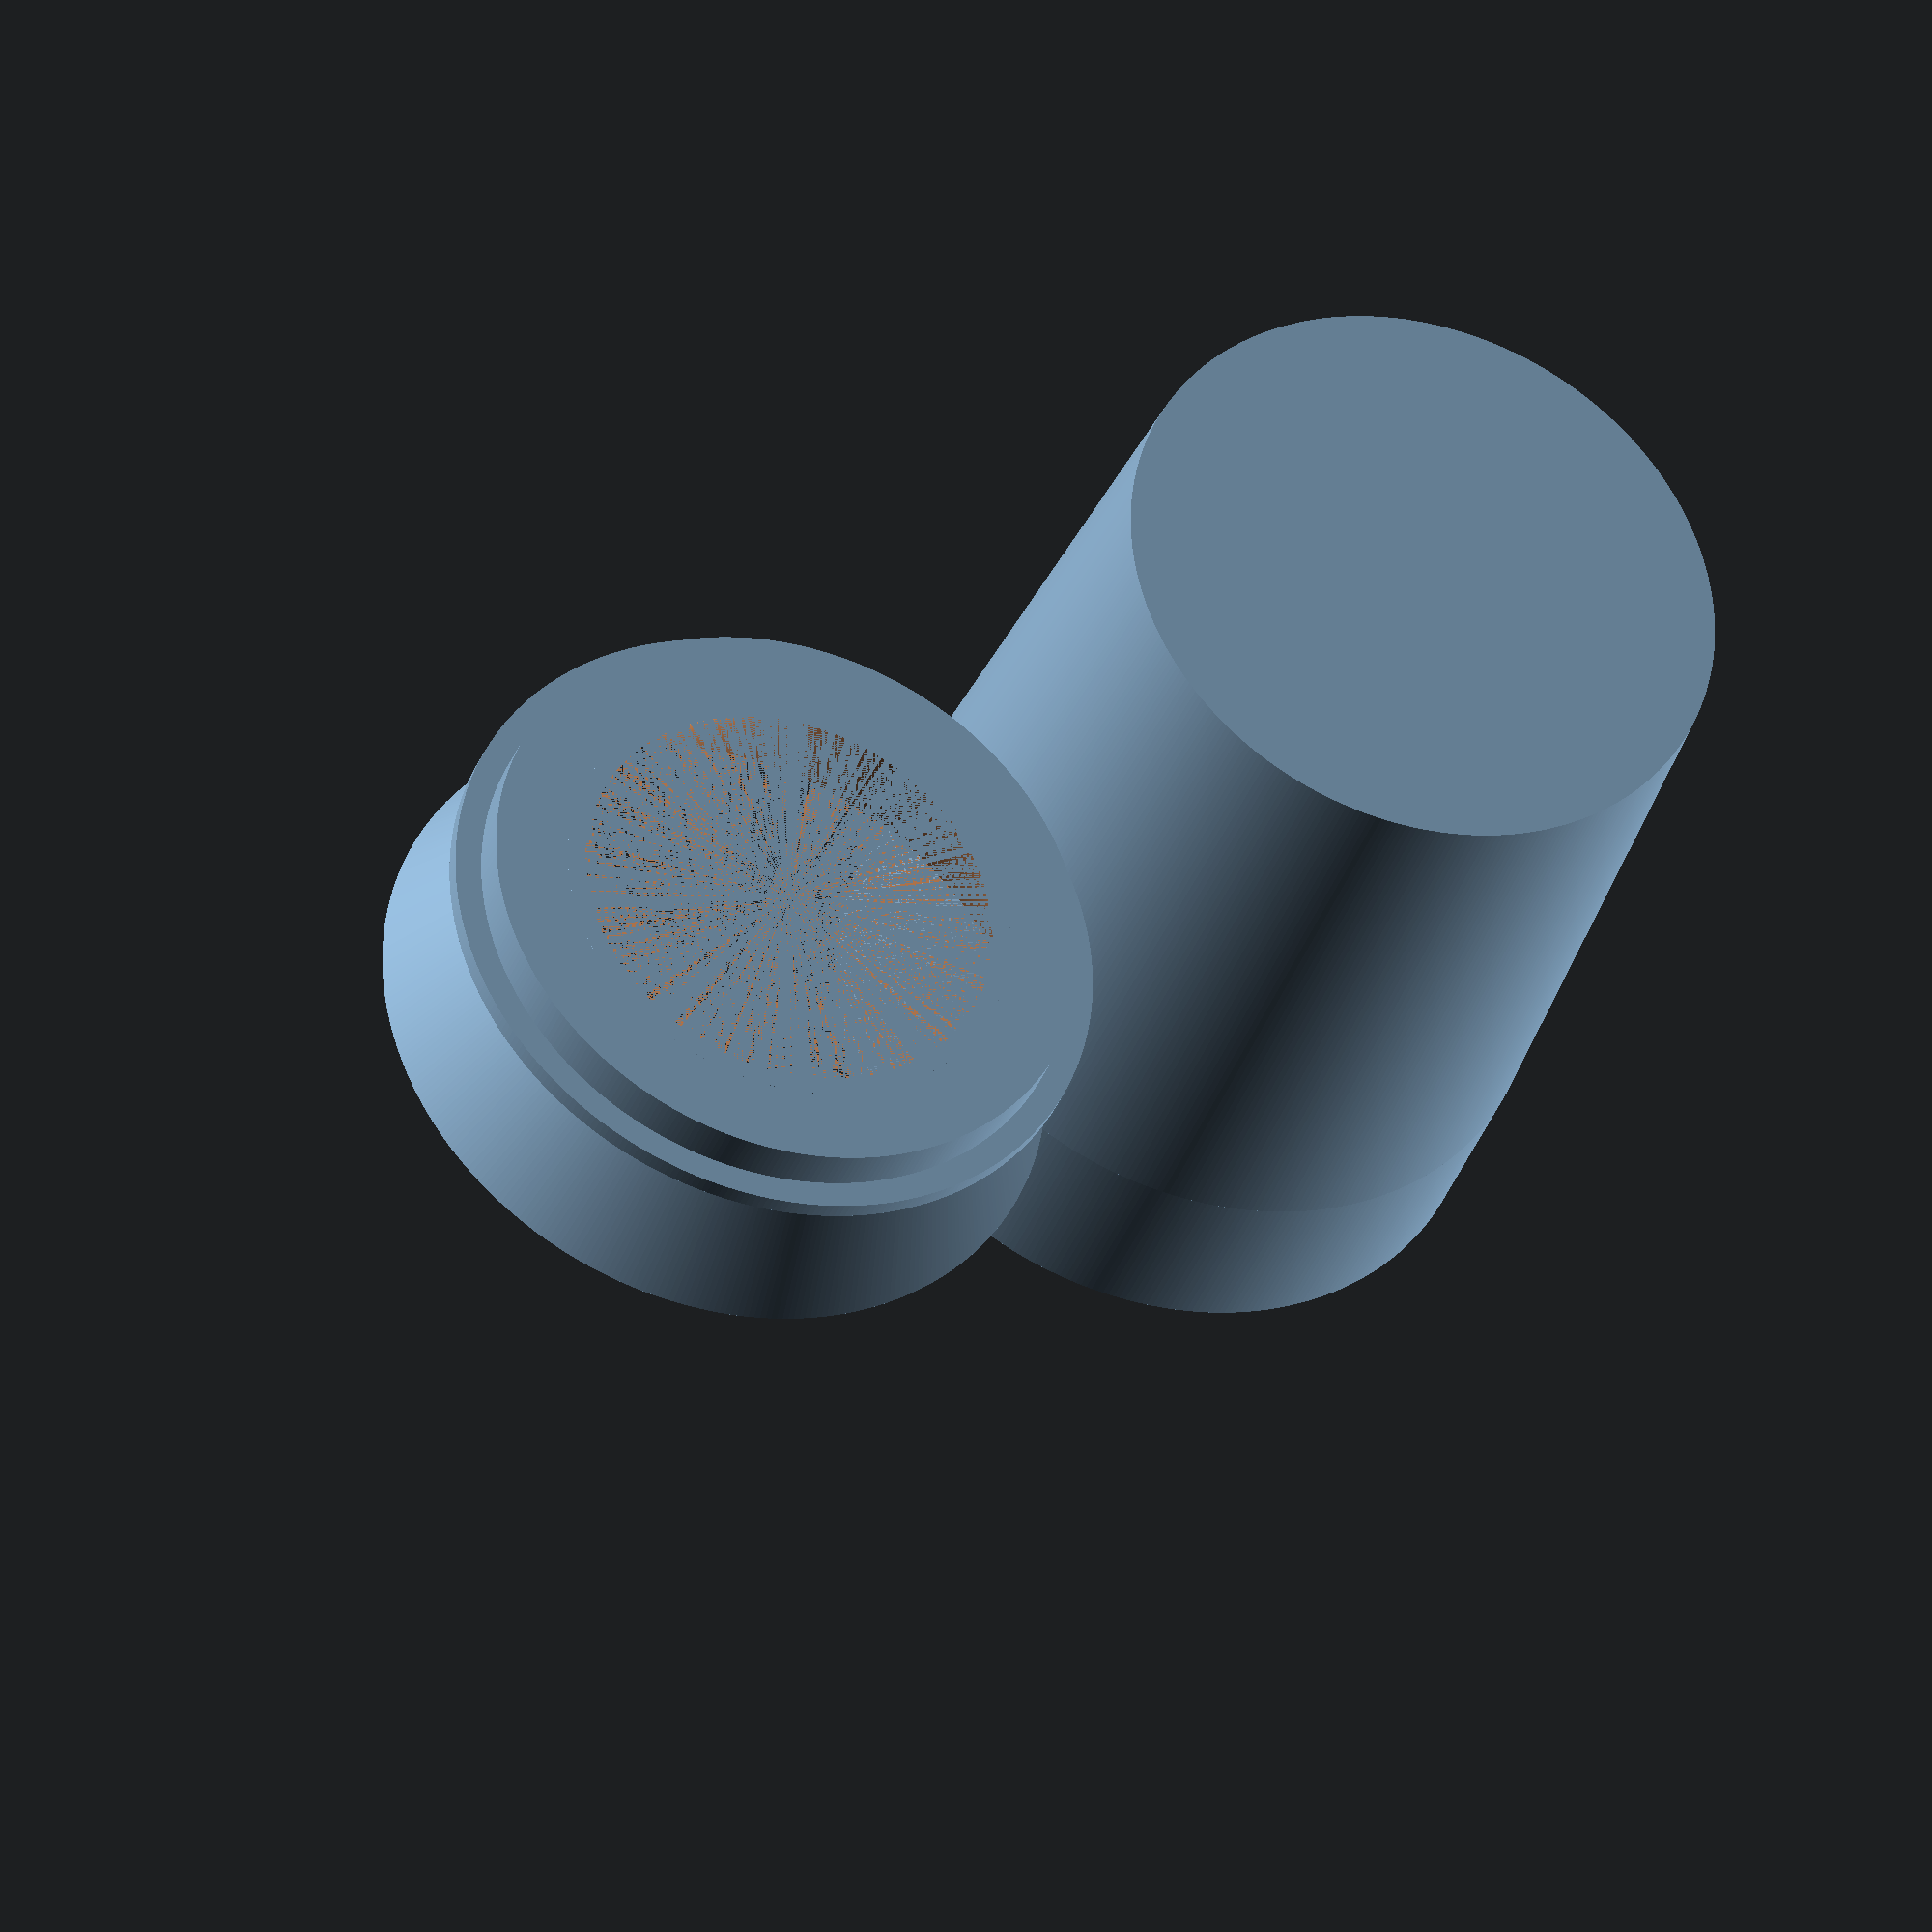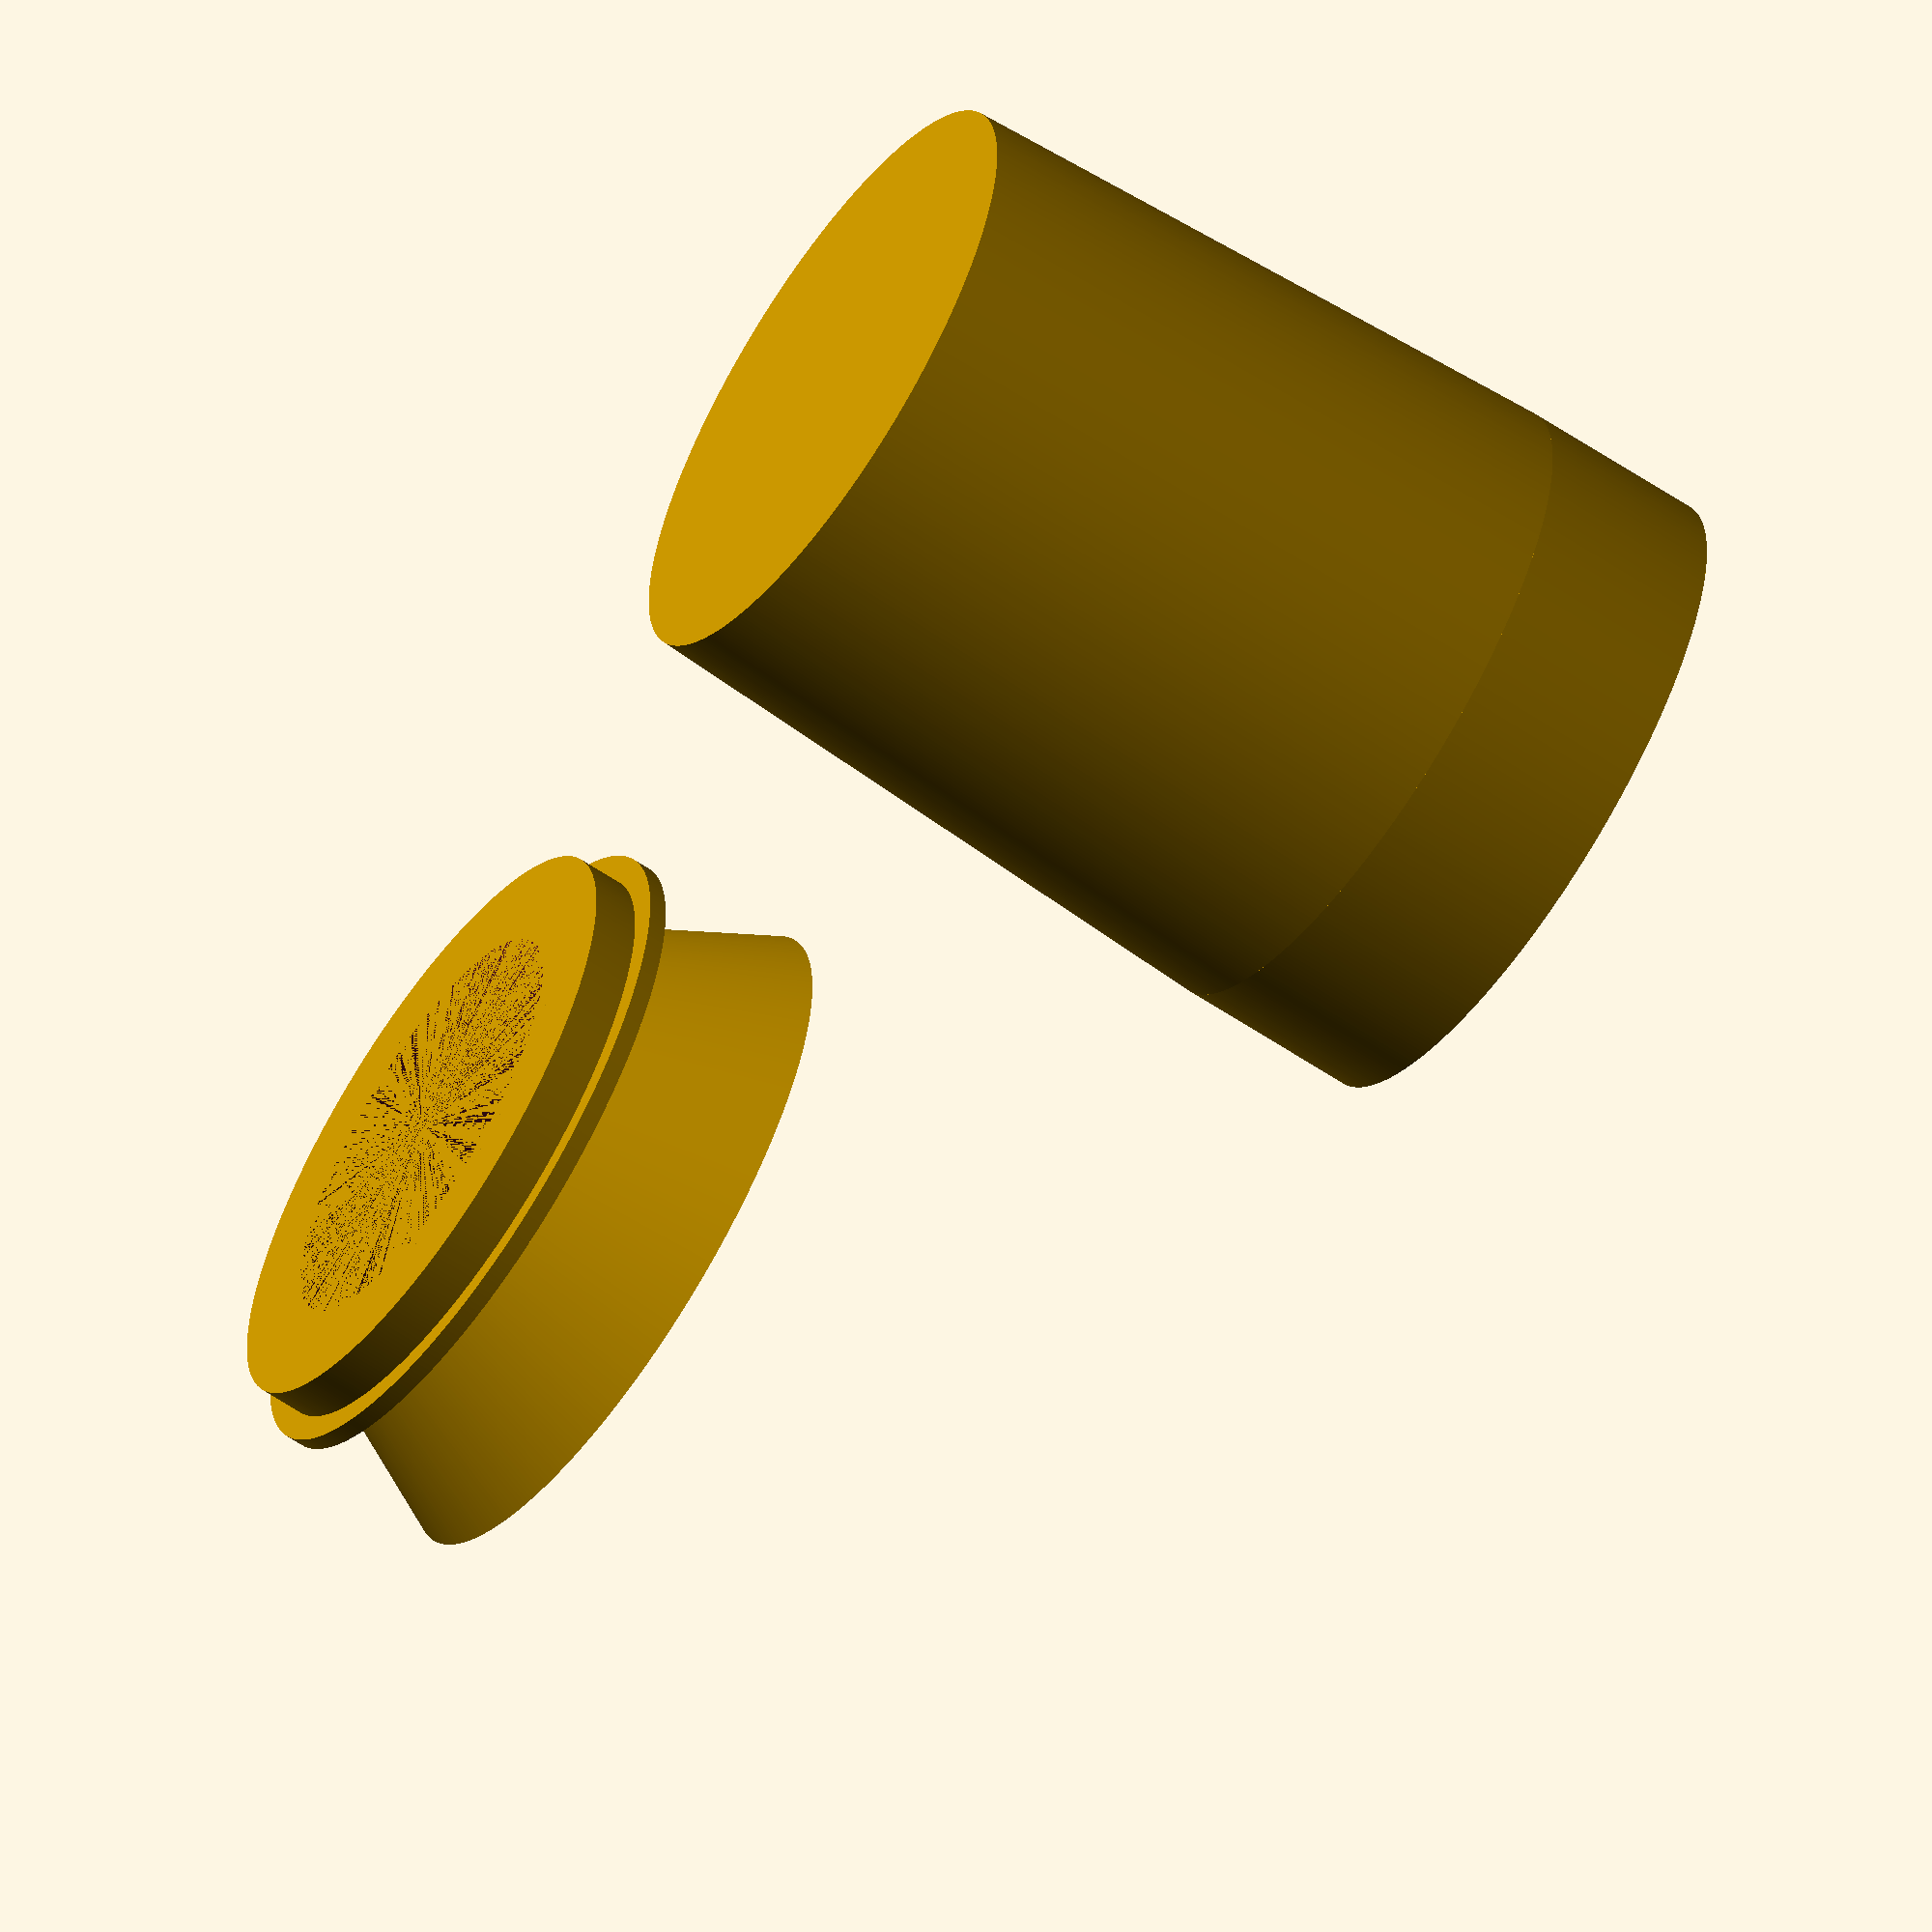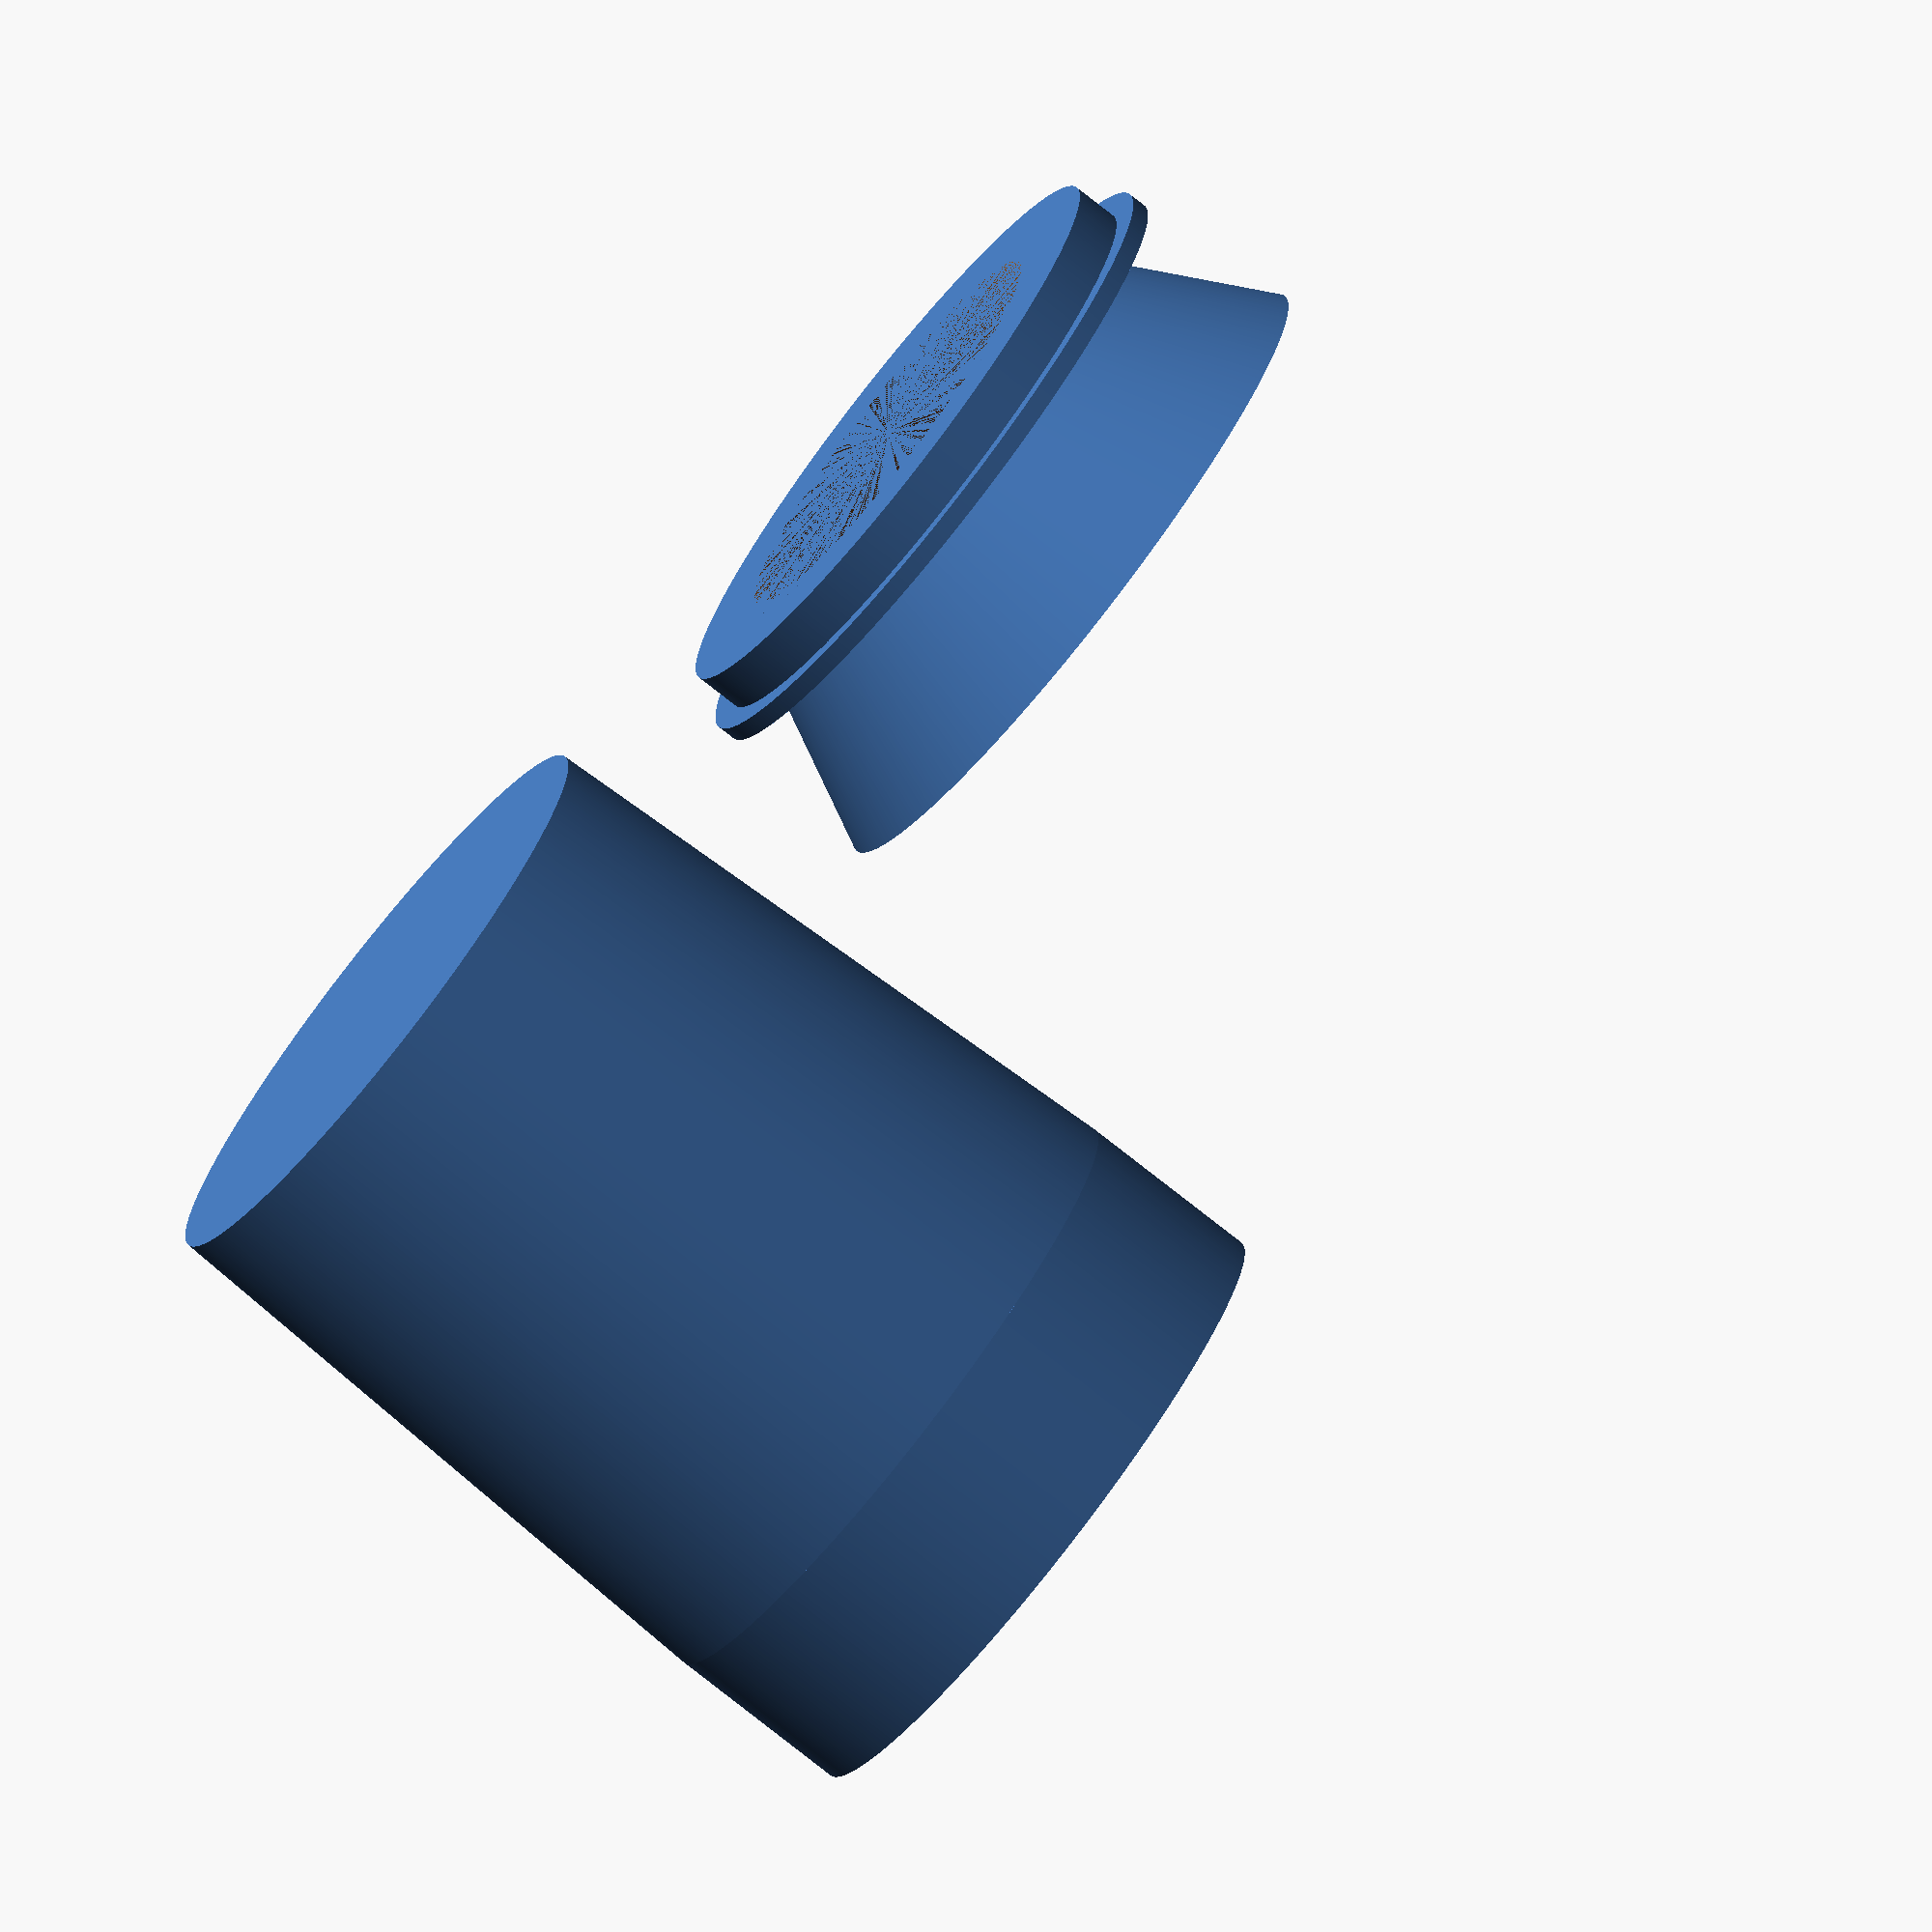
<openscad>
$fn=360;
bwidth=66;
twidth=72;
sheight=70;
theight=20;

difference() {
cylinder(h=sheight,r1=bwidth/2,r2=twidth/2);
translate([0,0,2]) cylinder(h=sheight,r1=bwidth/2-2,r2=twidth/2-2);
}
difference() {
translate([0,0,sheight]) cylinder(h=theight,r=twidth/2);
translate([0,0,sheight]) cylinder(h=theight,r=twidth/2-2);
}

translate([twidth+20,0,0]) {
    difference() {
        union() {
            cylinder(h=5, d=twidth-4-1.8);
            translate([0,0,5])
                cylinder(h=2,d=twidth);
            cylinder(25,d1=50,d2=75);
        }
        cylinder(25,d1=46,d2=71);
    }
}
</openscad>
<views>
elev=34.7 azim=38.9 roll=161.3 proj=o view=solid
elev=61.4 azim=34.3 roll=235.6 proj=o view=solid
elev=76.5 azim=163.1 roll=231.6 proj=o view=solid
</views>
